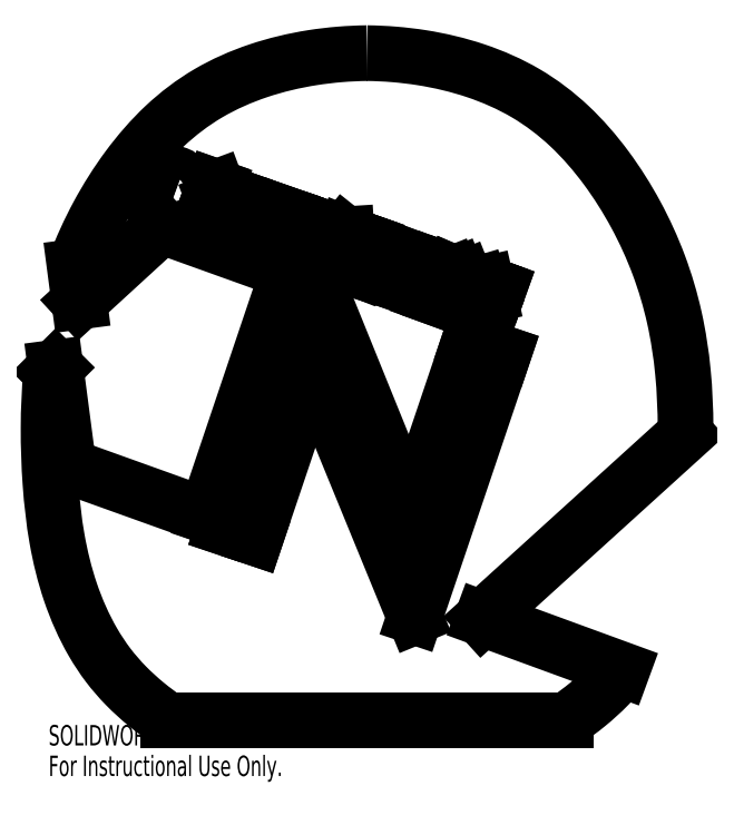
<metadata>
{"format":"dxf","ext":"dxf","renderer":"ezdxf+matplotlib","layout":"modelspace","background":"white","min_lineweight":24,"dpi":150}
</metadata>
<code>
0
SECTION
2
ENTITIES
0
LINE
8
0
10
13.78
20
47.08
30
0
11
16.36
21
46.14
31
0
0
SPLINE
8
0
210
0
220
0
230
1
70
     8
71
     3
72
     9
73
     5
74
     0
42
1e-08
43
1e-08
40
0
40
0
40
0
40
0
40
0.7425
40
1
40
1
40
1
40
1
10
16.19
20
53.67
30
0
10
13.97
20
53.93
30
0
10
10.92
20
49.91
30
0
10
13.09
20
47.42
30
0
10
13.78
20
47.08
30
0
0
LINE
8
0
10
18.76
20
52.73
30
0
11
16.19
21
53.67
31
0
0
LINE
8
0
10
16.36
20
46.14
30
0
11
18.76
21
52.73
31
0
0
SPLINE
8
0
210
0
220
0
230
1
70
     8
71
     3
72
     8
73
     4
74
     0
42
1e-08
43
1e-08
40
0
40
0
40
0
40
0
40
1
40
1
40
1
40
1
10
5.151
20
57.67
30
0
10
1.645
20
58.04
30
0
10
0.008541
20
52.41
30
0
10
3.034
20
50.99
30
0
0
LINE
8
0
10
7.8
20
56.69
30
0
11
5.151
21
57.67
31
0
0
LINE
8
0
10
5.408
20
50.24
30
0
11
7.8
21
56.69
31
0
0
LINE
8
0
10
3.034
20
50.99
30
0
11
5.408
21
50.24
31
0
0
LINE
8
0
10
-3.159
20
53.26
30
0
11
-1.82
21
52.73
31
0
0
LINE
8
0
10
-0.8352
20
59.89
30
0
11
-3.159
21
53.26
31
0
0
LINE
8
0
10
0.5221
20
59.41
30
0
11
-0.8352
21
59.89
31
0
0
LINE
8
0
10
-1.82
20
52.73
30
0
11
0.5221
21
59.41
31
0
0
LINE
8
0
10
-13.08
20
56.46
30
0
11
-11.91
21
56.15
31
0
0
LINE
8
0
10
-10.77
20
63.06
30
0
11
-13.08
21
56.46
31
0
0
LINE
8
0
10
-9.628
20
62.66
30
0
11
-10.77
21
63.06
31
0
0
LINE
8
0
10
-11.91
20
56.15
30
0
11
-9.628
21
62.66
31
0
0
LINE
8
0
10
-33.87
20
63.39
30
0
11
-33.26
21
63.18
31
0
0
LINE
8
0
10
-36.16
20
69.25
30
0
11
-33.87
21
63.39
31
0
0
LINE
8
0
10
-37.51
20
65.41
30
0
11
-36.16
21
69.25
31
0
0
LINE
8
0
10
-38.71
20
65.83
30
0
11
-37.51
21
65.41
31
0
0
LINE
8
0
10
-36.31
20
72.68
30
0
11
-38.71
21
65.83
31
0
0
LINE
8
0
10
-35.55
20
72.41
30
0
11
-36.31
21
72.68
31
0
0
LINE
8
0
10
-33.41
20
66.64
30
0
11
-35.55
21
72.41
31
0
0
LINE
8
0
10
-32.05
20
70.52
30
0
11
-33.41
21
66.64
31
0
0
LINE
8
0
10
-30.83
20
70.1
30
0
11
-32.05
21
70.52
31
0
0
LINE
8
0
10
-33.26
20
63.18
30
0
11
-30.83
21
70.1
31
0
0
SPLINE
8
0
210
0
220
0
230
1
70
     8
71
     3
72
    17
73
    13
74
     0
42
1e-08
43
1e-08
40
0
40
0
40
0
40
0
40
0.1008
40
0.2177
40
0.2843
40
0.3827
40
0.5556
40
0.5883
40
0.6634
40
0.7438
40
0.8524
40
1
40
1
40
1
40
1
10
-18.11
20
59.54
30
0
10
-17.91
20
58.78
30
0
10
-17.52
20
58.34
30
0
10
-17.02
20
57.74
30
0
10
-15.45
20
57.72
30
0
10
-14.35
20
58.79
30
0
10
-14.78
20
60.53
30
0
10
-15.88
20
61.08
30
0
10
-16.27
20
61.82
30
0
10
-16.56
20
62.98
30
0
10
-15.01
20
64.27
30
0
10
-14.15
20
62.89
30
0
10
-14.24
20
62.11
30
0
0
LINE
8
0
10
-17.29
20
59.69
30
0
11
-18.11
21
59.54
31
0
0
SPLINE
8
0
210
0
220
0
230
1
70
     8
71
     3
72
    15
73
    11
74
     0
42
1e-08
43
1e-08
40
0
40
0
40
0
40
0
40
0.2322
40
0.4015
40
0.4747
40
0.6624
40
0.6932
40
0.7668
40
0.8632
40
1
40
1
40
1
40
1
10
-13.26
20
62.11
30
0
10
-13.12
20
63.1
30
0
10
-14.38
20
65.14
30
0
10
-16.97
20
64.09
30
0
10
-17.32
20
62.13
30
0
10
-16.54
20
60.88
30
0
10
-15.54
20
60.1
30
0
10
-15.08
20
59.2
30
0
10
-16.41
20
57.73
30
0
10
-17.37
20
59.22
30
0
10
-17.29
20
59.69
30
0
0
LINE
8
0
10
-14.24
20
62.11
30
0
11
-13.26
21
62.11
31
0
0
SPLINE
8
0
210
0
220
0
230
1
70
    11
71
     3
72
    14
73
    10
74
     0
42
1e-08
43
1e-08
40
0
40
0
40
0
40
0
40
0.1176
40
0.2399
40
0.3542
40
0.5054
40
0.6491
40
0.8447
40
1
40
1
40
1
40
1
10
-47.75
20
68.55
30
0
10
-46.96
20
68.24
30
0
10
-45.03
20
68.39
30
0
10
-43.21
20
70.36
30
0
10
-42.5
20
73.22
30
0
10
-44.69
20
76.07
30
0
10
-48.66
20
75.29
30
0
10
-50.6
20
71.43
30
0
10
-48.8
20
68.97
30
0
10
-47.75
20
68.55
30
0
0
LINE
8
0
10
11.3
20
-29.36
30
0
11
32.32
21
33
31
0
0
LINE
8
0
10
-12.84
20
29.55
30
0
11
11.3
21
-29.36
31
0
0
LINE
8
0
10
-26.41
20
-10.7
30
0
11
-12.84
21
29.55
31
0
0
LINE
8
0
10
-34
20
-8.144
30
0
11
-26.41
21
-10.7
31
0
0
LINE
8
0
10
-13.26
20
53.4
30
0
11
-34
21
-8.144
31
0
0
LINE
8
0
10
10.41
20
-5.03
30
0
11
-13.26
21
53.4
31
0
0
LINE
8
0
10
24.16
20
35.76
30
0
11
10.41
21
-5.03
31
0
0
LINE
8
0
10
32.32
20
33
30
0
11
24.16
21
35.76
31
0
0
SPLINE
8
0
210
0
220
0
230
1
70
     8
71
     3
72
    16
73
    12
74
     0
42
1e-08
43
1e-08
40
4.642e-05
40
4.642e-05
40
4.642e-05
40
4.642e-05
40
0.02543
40
0.05081
40
0.1016
40
0.1523
40
0.2031
40
0.2539
40
0.3046
40
0.3554
40
0.3571
40
0.3571
40
0.3571
40
0.3571
10
-3.053e-13
20
104.2
30
0
10
-2.154
20
104.1
30
0
10
-6.44
20
104
30
0
10
-15.14
20
102.9
30
0
10
-25.88
20
100.4
30
0
10
-37.89
20
95.08
30
0
10
-48.22
20
87.23
30
0
10
-56.86
20
77.23
30
0
10
-63.92
20
66.01
30
0
10
-67.62
20
57.92
30
0
10
-69.18
20
53.7
30
0
10
-69.23
20
53.57
30
0
0
LINE
8
0
10
-68.15
20
45.31
30
0
11
-69.23
21
53.57
31
0
0
LINE
8
0
10
-48.65
20
63.18
30
0
11
-68.15
21
45.31
31
0
0
LINE
8
0
10
-18.68
20
52.42
30
0
11
-48.65
21
63.18
31
0
0
LINE
8
0
10
-38.16
20
-5.369
30
0
11
-18.68
21
52.42
31
0
0
LINE
8
0
10
-70.69
20
6.31
30
0
11
-38.16
21
-5.369
31
0
0
LINE
8
0
10
-73.76
20
29.69
30
0
11
-70.69
21
6.31
31
0
0
LINE
8
0
10
-74.79
20
28.65
30
0
11
-73.76
21
29.69
31
0
0
SPLINE
8
0
210
0
220
0
230
1
70
     8
71
     3
72
    17
73
    13
74
     0
42
1e-08
43
1e-08
40
0.4566
40
0.4566
40
0.4566
40
0.4566
40
0.4569
40
0.5077
40
0.5585
40
0.6092
40
0.66
40
0.7108
40
0.7362
40
0.7615
40
0.7869
40
0.8123
40
0.8123
40
0.8123
40
0.8123
10
-74.79
20
28.65
30
0
10
-74.8
20
28.63
30
0
10
-75.22
20
24.25
30
0
10
-75.59
20
15.44
30
0
10
-75.13
20
2.172
30
0
10
-73.69
20
-10.94
30
0
10
-70.61
20
-23.6
30
0
10
-66.2
20
-33.66
30
0
10
-61.43
20
-40.89
30
0
10
-57.2
20
-45.76
30
0
10
-52.4
20
-50.14
30
0
10
-48.86
20
-52.76
30
0
10
-47.06
20
-53.98
30
0
0
LINE
8
0
10
-47.06
20
-53.98
30
0
11
47.06
21
-53.98
31
0
0
SPLINE
8
0
210
0
220
0
230
1
70
     8
71
     3
72
    10
73
     6
74
     0
42
1e-08
43
1e-08
40
0.1877
40
0.1877
40
0.1877
40
0.1877
40
0.2131
40
0.2385
40
0.2583
40
0.2583
40
0.2583
40
0.2583
10
47.06
20
-53.98
30
0
10
48.86
20
-52.76
30
0
10
52.4
20
-50.14
30
0
10
56.85
20
-46.09
30
0
10
59.39
20
-43.23
30
0
10
60.45
20
-41.92
30
0
0
LINE
8
0
10
27.27
20
-29.78
30
0
11
60.45
21
-41.92
31
0
0
LINE
8
0
10
75.42
20
13.92
30
0
11
27.27
21
-29.78
31
0
0
SPLINE
8
0
210
0
220
0
230
1
70
     8
71
     3
72
    19
73
    15
74
     0
42
1e-08
43
1e-08
40
0.4865
40
0.4865
40
0.4865
40
0.4865
40
0.4923
40
0.5431
40
0.5938
40
0.6446
40
0.6954
40
0.7461
40
0.7969
40
0.8477
40
0.8984
40
0.9492
40
0.9746
40
1
40
1
40
1
40
1
10
75.42
20
13.92
30
0
10
75.43
20
14.42
30
0
10
75.43
20
19.33
30
0
10
75.03
20
28.61
30
0
10
73.07
20
41.54
30
0
10
69.37
20
54.06
30
0
10
63.92
20
66.01
30
0
10
56.86
20
77.23
30
0
10
48.22
20
87.23
30
0
10
37.89
20
95.08
30
0
10
25.88
20
100.4
30
0
10
15.14
20
102.9
30
0
10
6.44
20
104
30
0
10
2.154
20
104.1
30
0
10
-2.993e-13
20
104.2
30
0
0
SPLINE
8
0
210
0
220
0
230
1
70
    11
71
     3
72
    16
73
    12
74
     0
42
1e-08
43
1e-08
40
0
40
0
40
0
40
0
40
0.07416
40
0.1642
40
0.3135
40
0.3684
40
0.4179
40
0.6019
40
0.7617
40
0.9301
40
1
40
1
40
1
40
1
10
-27.95
20
61.51
30
0
10
-27.46
20
61.32
30
0
10
-26.29
20
61.16
30
0
10
-24.09
20
61.88
30
0
10
-23.07
20
64.03
30
0
10
-23.21
20
65.8
30
0
10
-23.86
20
67.75
30
0
10
-27.35
20
68.91
30
0
10
-30.24
20
65.99
30
0
10
-29.85
20
62.65
30
0
10
-28.4
20
61.69
30
0
10
-27.95
20
61.51
30
0
0
LINE
8
0
10
-55.83
20
71.68
30
0
11
-52.71
21
70.52
31
0
0
LINE
8
0
10
-55.48
20
72.68
30
0
11
-55.83
21
71.68
31
0
0
LINE
8
0
10
-53.61
20
71.96
30
0
11
-55.48
21
72.68
31
0
0
LINE
8
0
10
-53.13
20
73.23
30
0
11
-53.61
21
71.96
31
0
0
LINE
8
0
10
-54.91
20
73.93
30
0
11
-53.13
21
73.23
31
0
0
LINE
8
0
10
-54.49
20
74.99
30
0
11
-54.91
21
73.93
31
0
0
LINE
8
0
10
-52.71
20
74.29
30
0
11
-54.49
21
74.99
31
0
0
LINE
8
0
10
-51.58
20
77.52
30
0
11
-52.71
21
74.29
31
0
0
LINE
8
0
10
-50.49
20
77.14
30
0
11
-51.58
21
77.52
31
0
0
LINE
8
0
10
-52.71
20
70.52
30
0
11
-50.49
21
77.14
31
0
0
LINE
8
0
10
-22.2
20
59.89
30
0
11
-20.93
21
59.4
31
0
0
LINE
8
0
10
-19.96
20
66.28
30
0
11
-22.2
21
59.89
31
0
0
LINE
8
0
10
-18.68
20
65.83
30
0
11
-19.96
21
66.28
31
0
0
LINE
8
0
10
-20.93
20
59.4
30
0
11
-18.68
21
65.83
31
0
0
LINE
8
0
10
-5.553
20
53.87
30
0
11
-4.344
21
53.57
31
0
0
LINE
8
0
10
-6.105
20
58.06
30
0
11
-5.553
21
53.87
31
0
0
LINE
8
0
10
-6.434
20
58.06
30
0
11
-6.105
21
58.06
31
0
0
LINE
8
0
10
-8.976
20
54.87
30
0
11
-6.434
21
58.06
31
0
0
LINE
8
0
10
-10.28
20
55.38
30
0
11
-8.976
21
54.87
31
0
0
LINE
8
0
10
-5.396
20
61.51
30
0
11
-10.28
21
55.38
31
0
0
LINE
8
0
10
-4.827
20
61.29
30
0
11
-5.396
21
61.51
31
0
0
LINE
8
0
10
-4.344
20
53.57
30
0
11
-4.827
21
61.29
31
0
0
SPLINE
8
0
210
0
220
0
230
1
70
     8
71
     3
72
    12
73
     8
74
     0
42
1e-08
43
1e-08
40
0
40
0
40
0
40
0
40
0.3103
40
0.3813
40
0.4854
40
0.7244
40
1
40
1
40
1
40
1
10
23.08
20
46.89
30
0
10
23.71
20
47.09
30
0
10
24.66
20
47.35
30
0
10
25.22
20
48.32
30
0
10
25.36
20
49.24
30
0
10
25.03
20
50.78
30
0
10
23.66
20
51.09
30
0
10
23.08
20
50.99
30
0
0
SPLINE
8
0
210
0
220
0
230
1
70
     8
71
     3
72
    14
73
    10
74
     0
42
1e-08
43
1e-08
40
0
40
0
40
0
40
0
40
0.2174
40
0.3378
40
0.4553
40
0.5653
40
0.7019
40
0.8207
40
1
40
1
40
1
40
1
10
21.96
20
47.56
30
0
10
21.32
20
47.61
30
0
10
20.3
20
46.99
30
0
10
20.2
20
45.59
30
0
10
20.65
20
44.61
30
0
10
21.67
20
44.13
30
0
10
22.81
20
44.36
30
0
10
23.61
20
45.5
30
0
10
23.27
20
46.43
30
0
10
23.08
20
46.89
30
0
0
LINE
8
0
10
21.3
20
49.23
30
0
11
21.96
21
47.56
31
0
0
LINE
8
0
10
19.85
20
48.66
30
0
11
21.3
21
49.23
31
0
0
LINE
8
0
10
19.4
20
49.8
30
0
11
19.85
21
48.66
31
0
0
LINE
8
0
10
20.49
20
50.24
30
0
11
19.4
21
49.8
31
0
0
LINE
8
0
10
19.9
20
51.73
30
0
11
20.49
21
50.24
31
0
0
LINE
8
0
10
20.12
20
52.23
30
0
11
19.9
21
51.73
31
0
0
LINE
8
0
10
21.3
20
51.73
30
0
11
20.12
21
52.23
31
0
0
LINE
8
0
10
21.79
20
50.48
30
0
11
21.3
21
51.73
31
0
0
LINE
8
0
10
23.08
20
50.99
30
0
11
21.79
21
50.48
31
0
0
LINE
8
0
10
26.51
20
42.65
30
0
11
28.82
21
41.8
31
0
0
SPLINE
8
0
210
0
220
0
230
1
70
     8
71
     3
72
    10
73
     6
74
     0
42
1e-08
43
1e-08
40
0
40
0
40
0
40
0
40
0.3421
40
0.5682
40
1
40
1
40
1
40
1
10
27.55
20
46.31
30
0
10
27
20
46.17
30
0
10
25.9
20
45.92
30
0
10
25.14
20
44.16
30
0
10
25.78
20
42.95
30
0
10
26.51
20
42.65
30
0
0
LINE
8
0
10
26.6
20
49.53
30
0
11
27.55
21
46.31
31
0
0
LINE
8
0
10
26.79
20
50.07
30
0
11
26.6
21
49.53
31
0
0
LINE
8
0
10
28.3
20
49.53
30
0
11
26.79
21
50.07
31
0
0
LINE
8
0
10
28.93
20
46.77
30
0
11
28.3
21
49.53
31
0
0
LINE
8
0
10
29.73
20
49.01
30
0
11
28.93
21
46.77
31
0
0
LINE
8
0
10
31.22
20
48.47
30
0
11
29.73
21
49.01
31
0
0
LINE
8
0
10
28.82
20
41.8
30
0
11
31.22
21
48.47
31
0
0
MTEXT
8
0
10
-75.41
20
-55
30
0
40
4.834
41
0
71
     1
72
     1
1
SOLIDWORKS Educational Product.
7
SLDTEXTSTYLE0
73
     1
44
1
0
MTEXT
8
0
10
-75.41
20
-62.25
30
0
40
4.834
41
0
71
     1
72
     1
1
For Instructional Use Only.
7
SLDTEXTSTYLE0
73
     1
44
1
0
ENDSEC
0
EOF

</code>
